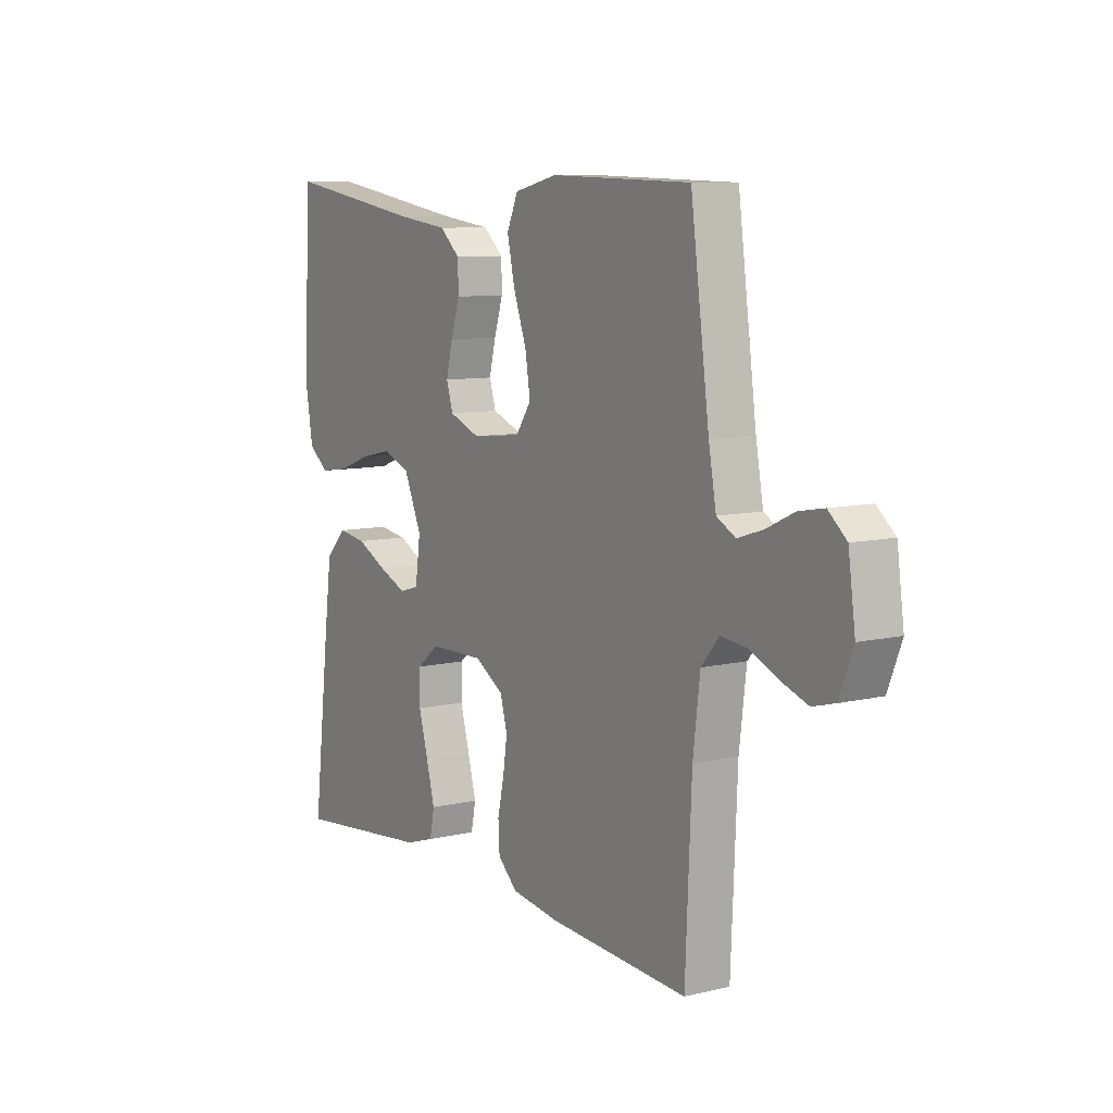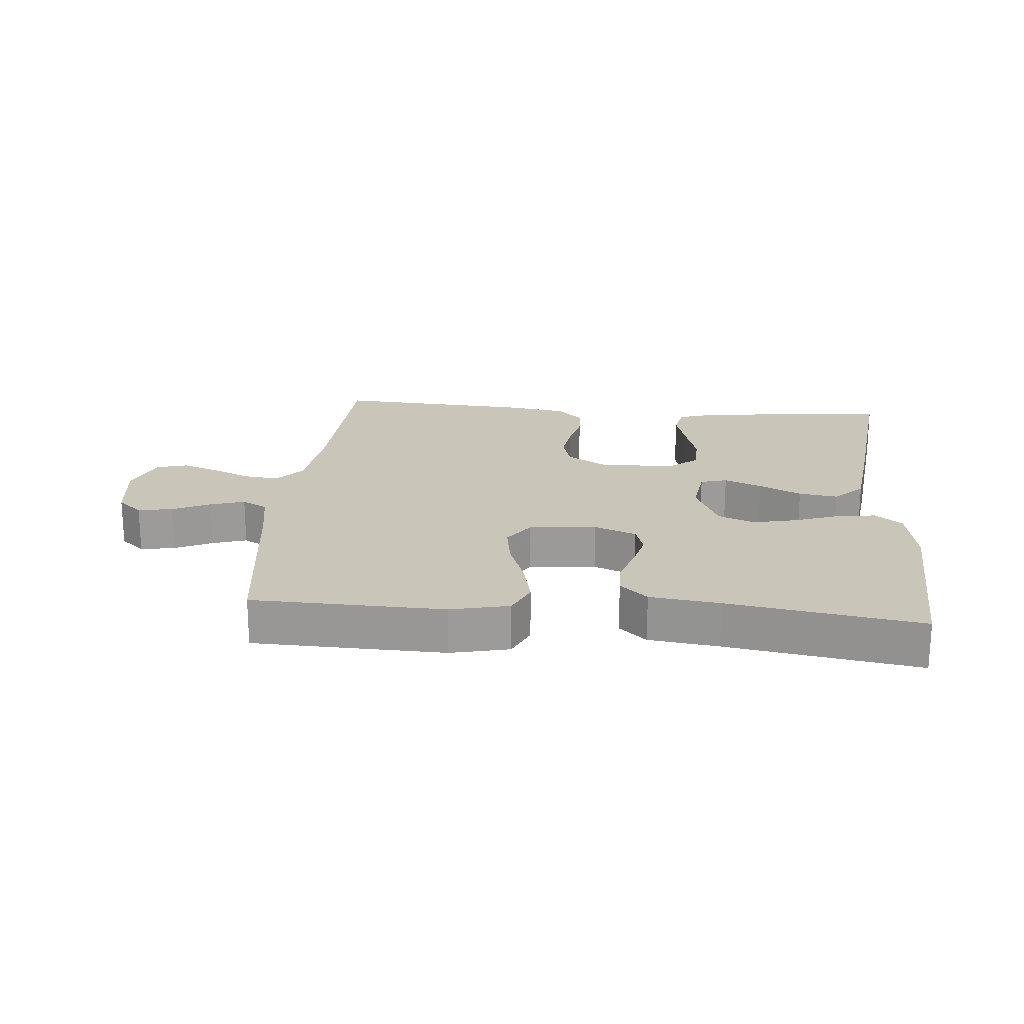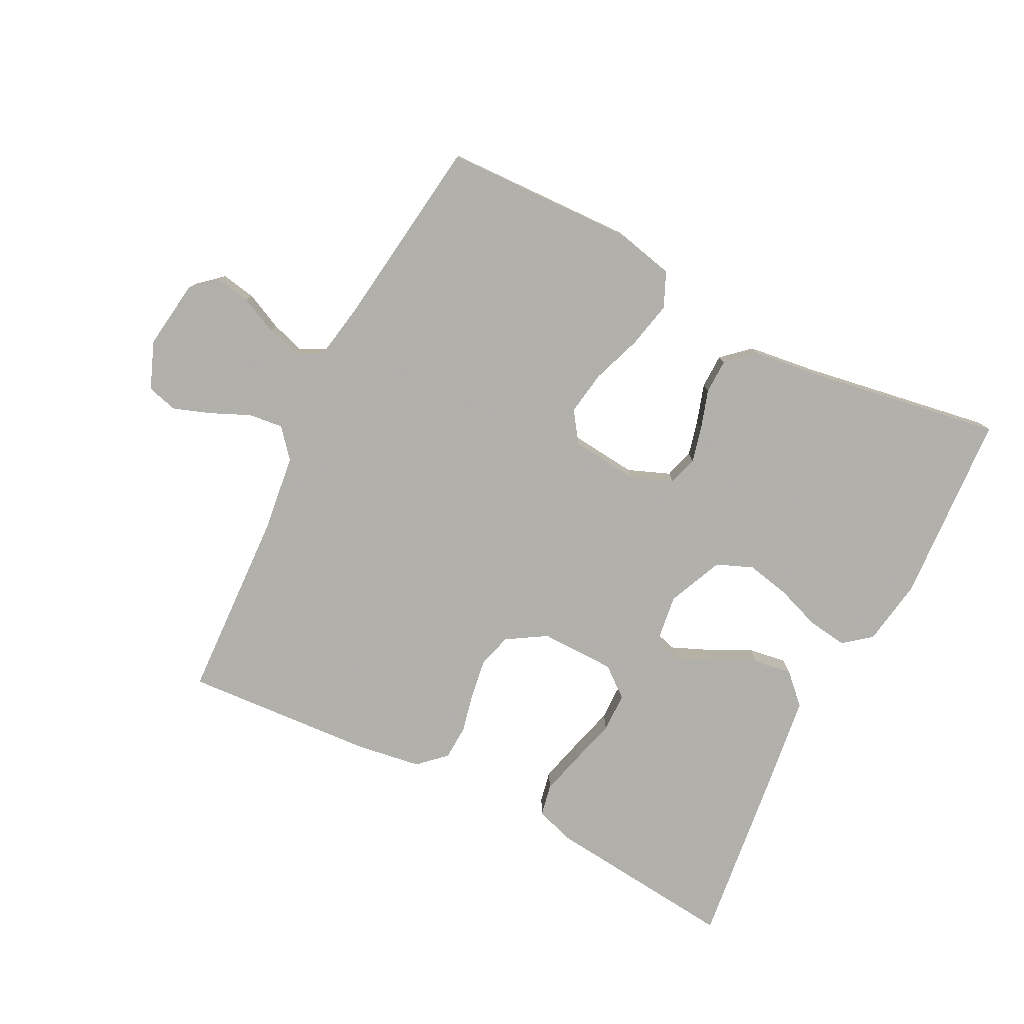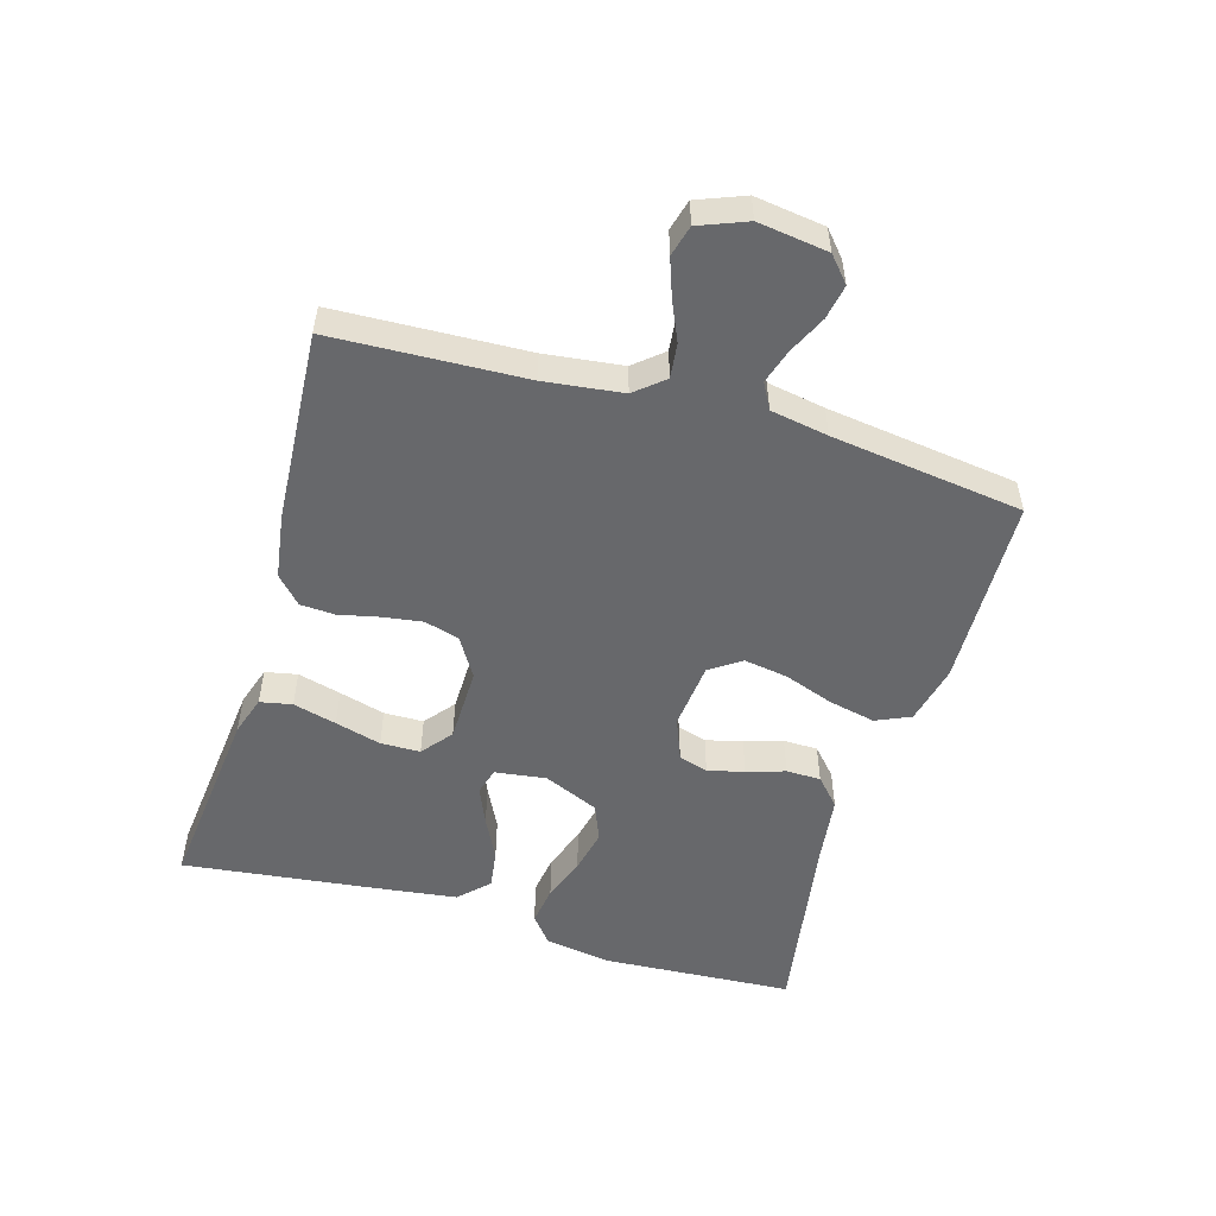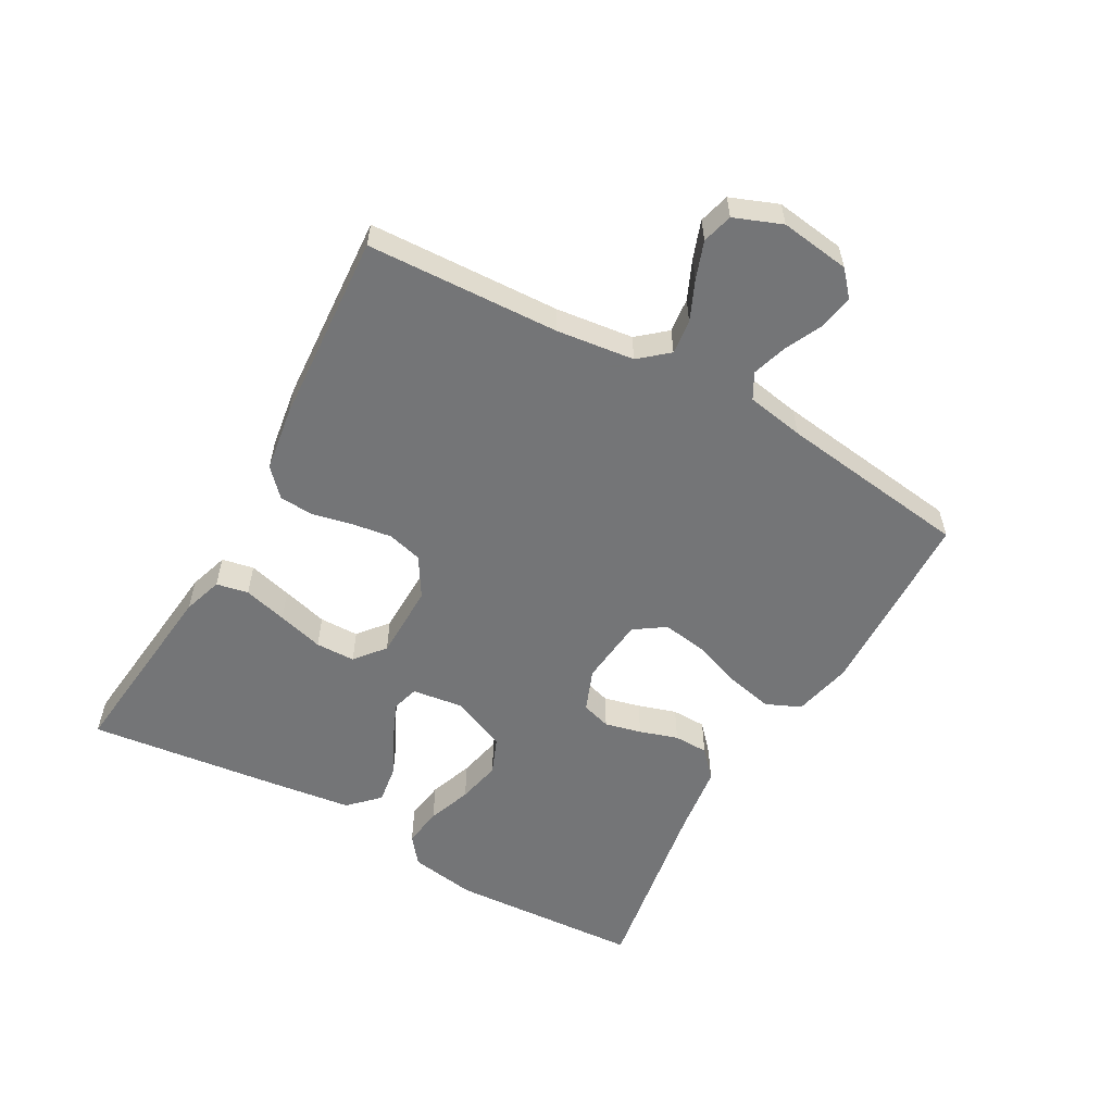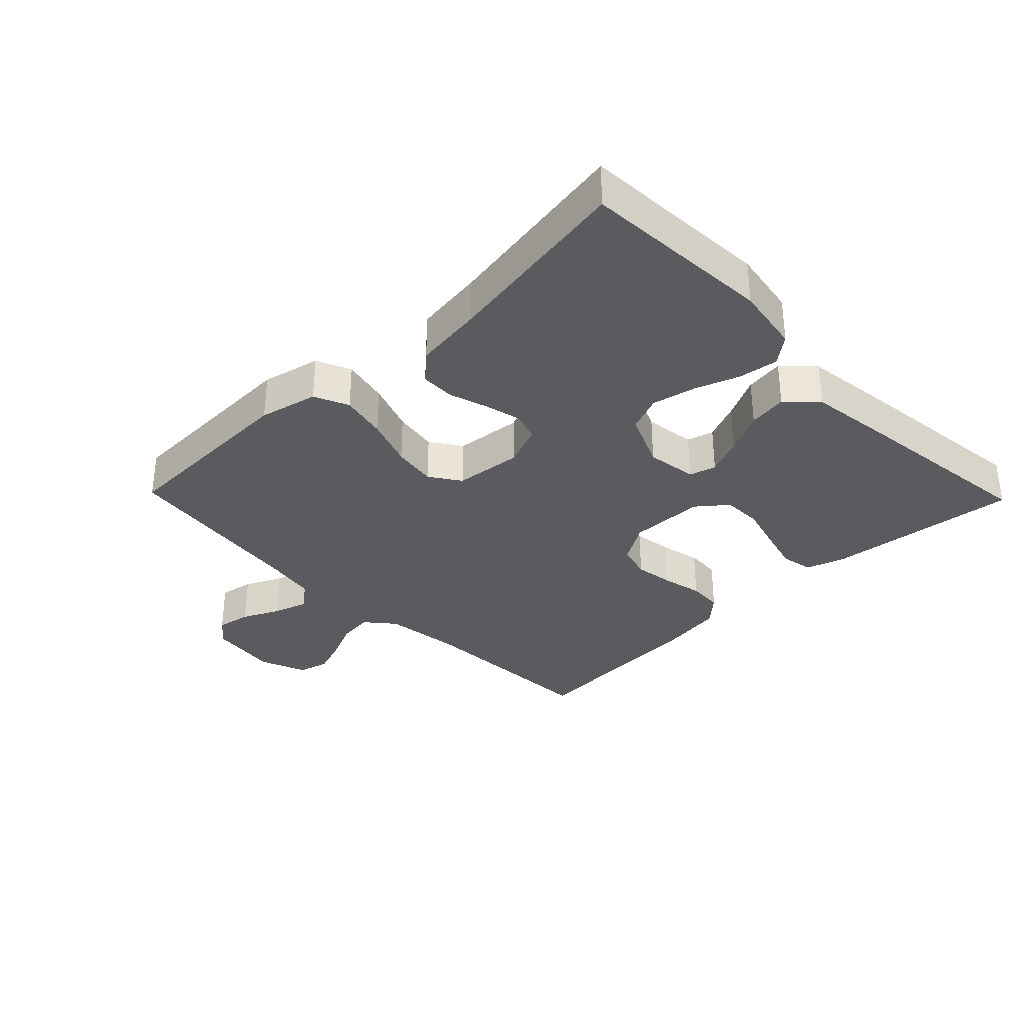
<metadata>
{"format":"obj","ext":"obj","renderer":"f3d","projection":"perspective","resolution":1024,"background":"white","views":[{"elev":8.9,"azim":-122.5,"up":"+Z"},{"elev":20.6,"azim":5.0,"up":"+Y"},{"elev":-78.4,"azim":-26.8,"up":"+Y"},{"elev":-52.4,"azim":-106.4,"up":"+Y"},{"elev":-56.4,"azim":-119.3,"up":"+Y"},{"elev":-33.4,"azim":44.1,"up":"+Y"}]}
</metadata>
<code>
v 0.5 0.07 0.5
v 0.518 0.07 0.2
v 0.501 0.07 0.095
v 0.458 0.07 0.061
v 0.396 0.07 0.07
v 0.327 0.07 0.095
v 0.258 0.07 0.11
v 0.201 0.07 0.087
v 0.163 0.07 0
v 0.174 0.07 -0.08
v 0.216 0.07 -0.092
v 0.275 0.07 -0.067
v 0.341 0.07 -0.034
v 0.402 0.07 -0.025
v 0.447 0.07 -0.07
v 0.464 0.07 -0.2
v 0.5 0.07 -0.5
v 0.2 0.07 -0.468
v 0.138 0.07 -0.448
v 0.128 0.07 -0.398
v 0.146 0.07 -0.33
v 0.166 0.07 -0.258
v 0.165 0.07 -0.196
v 0.118 0.07 -0.158
v 0 0.07 -0.156
v -0.062 0.07 -0.194
v -0.077 0.07 -0.248
v -0.068 0.07 -0.31
v -0.054 0.07 -0.373
v -0.057 0.07 -0.427
v -0.099 0.07 -0.466
v -0.2 0.07 -0.481
v -0.5 0.07 -0.5
v -0.513 0.07 -0.2
v -0.528 0.07 -0.078
v -0.566 0.07 -0.033
v -0.62 0.07 -0.039
v -0.681 0.07 -0.066
v -0.74 0.07 -0.087
v -0.788 0.07 -0.074
v -0.817 0.07 0
v -0.802 0.07 0.109
v -0.763 0.07 0.143
v -0.709 0.07 0.133
v -0.65 0.07 0.105
v -0.596 0.07 0.088
v -0.556 0.07 0.11
v -0.54 0.07 0.2
v -0.5 0.07 0.5
v -0.2 0.07 0.509
v -0.108 0.07 0.488
v -0.084 0.07 0.434
v -0.1 0.07 0.361
v -0.128 0.07 0.283
v -0.139 0.07 0.214
v -0.106 0.07 0.166
v 0 0.07 0.155
v 0.066 0.07 0.181
v 0.08 0.07 0.227
v 0.066 0.07 0.284
v 0.047 0.07 0.344
v 0.048 0.07 0.398
v 0.091 0.07 0.437
v 0.2 0.07 0.451
v 0.5 0 0.5
v 0.518 0 0.2
v 0.501 0 0.095
v 0.458 0 0.061
v 0.396 0 0.07
v 0.327 0 0.095
v 0.258 0 0.11
v 0.201 0 0.087
v 0.163 0 0
v 0.174 0 -0.08
v 0.216 0 -0.092
v 0.275 0 -0.067
v 0.341 0 -0.034
v 0.402 0 -0.025
v 0.447 0 -0.07
v 0.464 0 -0.2
v 0.5 0 -0.5
v 0.2 0 -0.468
v 0.138 0 -0.448
v 0.128 0 -0.398
v 0.146 0 -0.33
v 0.166 0 -0.258
v 0.165 0 -0.196
v 0.118 0 -0.158
v 0 0 -0.156
v -0.062 0 -0.194
v -0.077 0 -0.248
v -0.068 0 -0.31
v -0.054 0 -0.373
v -0.057 0 -0.427
v -0.099 0 -0.466
v -0.2 0 -0.481
v -0.5 0 -0.5
v -0.513 0 -0.2
v -0.528 0 -0.078
v -0.566 0 -0.033
v -0.62 0 -0.039
v -0.681 0 -0.066
v -0.74 0 -0.087
v -0.788 0 -0.074
v -0.817 0 0
v -0.802 0 0.109
v -0.763 0 0.143
v -0.709 0 0.133
v -0.65 0 0.105
v -0.596 0 0.088
v -0.556 0 0.11
v -0.54 0 0.2
v -0.5 0 0.5
v -0.2 0 0.509
v -0.108 0 0.488
v -0.084 0 0.434
v -0.1 0 0.361
v -0.128 0 0.283
v -0.139 0 0.214
v -0.106 0 0.166
v 0 0 0.155
v 0.066 0 0.181
v 0.08 0 0.227
v 0.066 0 0.284
v 0.047 0 0.344
v 0.048 0 0.398
v 0.091 0 0.437
v 0.2 0 0.451
f 61 62 63 64
f 60 61 64 1
f 59 60 1 2
f 58 59 2 3
f 57 58 3
f 56 57 3
f 51 52 53 54
f 51 54 55
f 48 49 50 51
f 47 48 51 55
f 46 47 55 56
f 42 43 44 45
f 42 45 46
f 41 42 46
f 37 38 39 40
f 37 40 41 46
f 31 32 33 34
f 31 34 35
f 28 29 30 31
f 27 28 31 35
f 26 27 35 36
f 19 20 21 22
f 17 18 19 22
f 17 22 23
f 16 17 23
f 15 16 23 24
f 12 13 14 15
f 11 12 15 24
f 3 4 5 6
f 3 6 7
f 56 3 7
f 36 37 46 56
f 25 26 36 56
f 10 11 24 25
f 9 10 25 56
f 8 9 56
f 7 8 56
f 128 127 126 125
f 65 128 125 124
f 66 65 124 123
f 67 66 123 122
f 67 122 121
f 67 121 120
f 118 117 116 115
f 119 118 115
f 115 114 113 112
f 119 115 112 111
f 120 119 111 110
f 109 108 107 106
f 110 109 106
f 110 106 105
f 104 103 102 101
f 110 105 104 101
f 98 97 96 95
f 99 98 95
f 95 94 93 92
f 99 95 92 91
f 100 99 91 90
f 86 85 84 83
f 86 83 82 81
f 87 86 81
f 87 81 80
f 88 87 80 79
f 79 78 77 76
f 88 79 76 75
f 70 69 68 67
f 71 70 67
f 71 67 120
f 120 110 101 100
f 120 100 90 89
f 89 88 75 74
f 120 89 74 73
f 120 73 72
f 120 72 71
f 1 65 66 2
f 2 66 67 3
f 3 67 68 4
f 4 68 69 5
f 5 69 70 6
f 6 70 71 7
f 7 71 72 8
f 8 72 73 9
f 9 73 74 10
f 10 74 75 11
f 11 75 76 12
f 12 76 77 13
f 13 77 78 14
f 14 78 79 15
f 15 79 80 16
f 16 80 81 17
f 17 81 82 18
f 18 82 83 19
f 19 83 84 20
f 20 84 85 21
f 21 85 86 22
f 22 86 87 23
f 23 87 88 24
f 24 88 89 25
f 25 89 90 26
f 26 90 91 27
f 27 91 92 28
f 28 92 93 29
f 29 93 94 30
f 30 94 95 31
f 31 95 96 32
f 32 96 97 33
f 33 97 98 34
f 34 98 99 35
f 35 99 100 36
f 36 100 101 37
f 37 101 102 38
f 38 102 103 39
f 39 103 104 40
f 40 104 105 41
f 41 105 106 42
f 42 106 107 43
f 43 107 108 44
f 44 108 109 45
f 45 109 110 46
f 46 110 111 47
f 47 111 112 48
f 48 112 113 49
f 49 113 114 50
f 50 114 115 51
f 51 115 116 52
f 52 116 117 53
f 53 117 118 54
f 54 118 119 55
f 55 119 120 56
f 56 120 121 57
f 57 121 122 58
f 58 122 123 59
f 59 123 124 60
f 60 124 125 61
f 61 125 126 62
f 62 126 127 63
f 63 127 128 64
f 64 128 65 1

</code>
